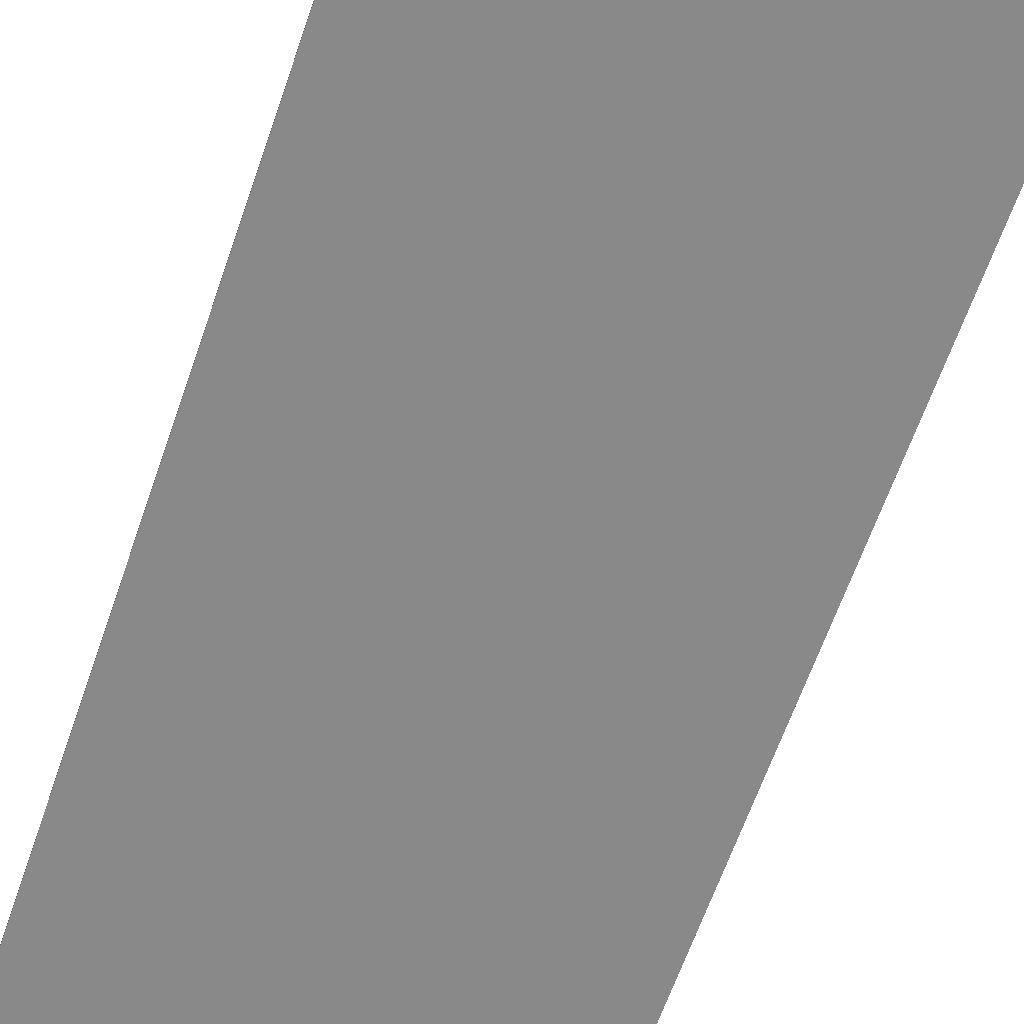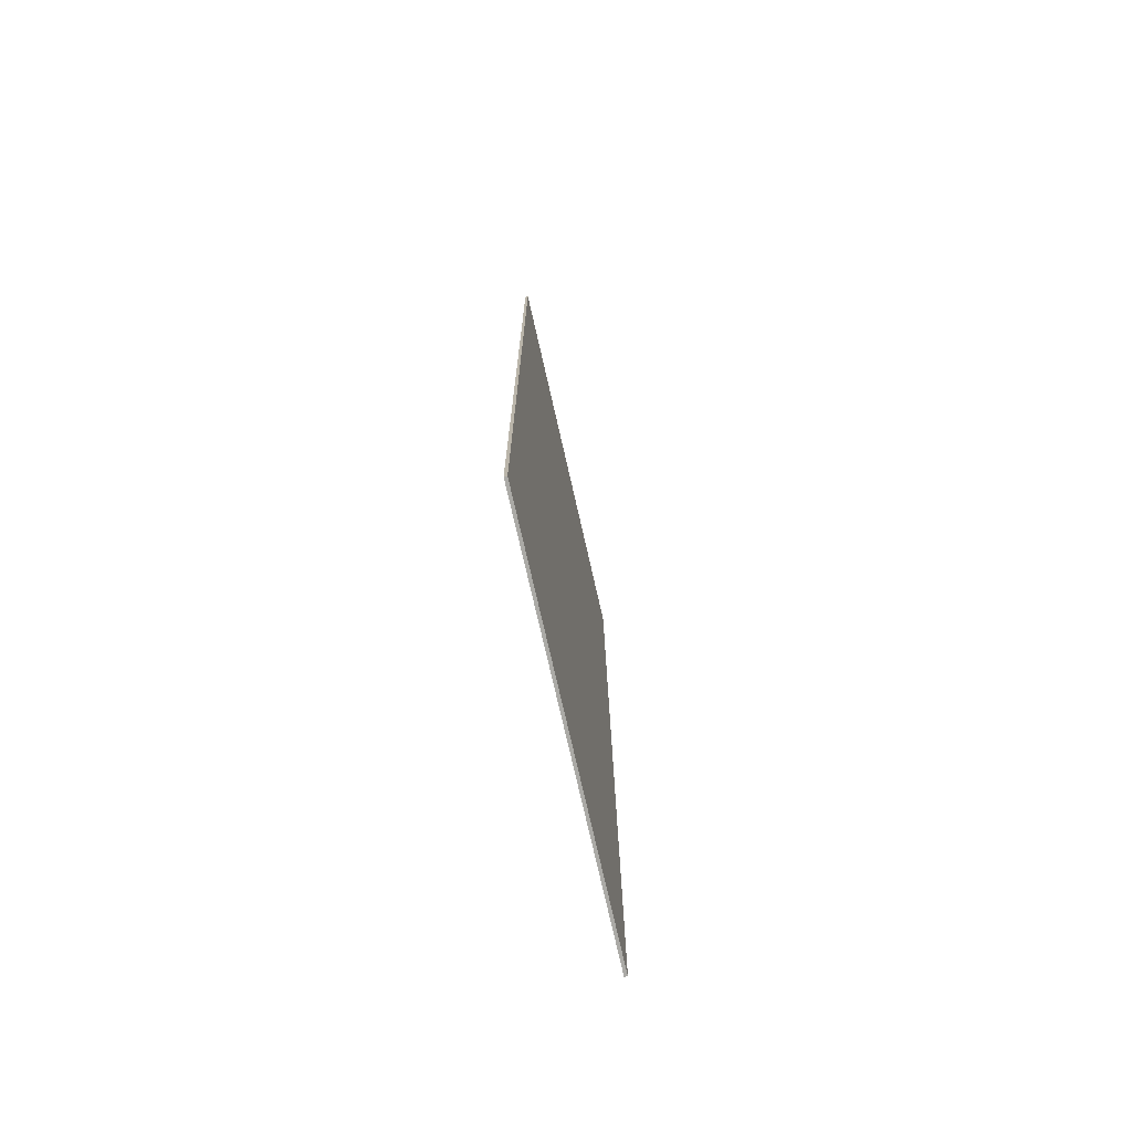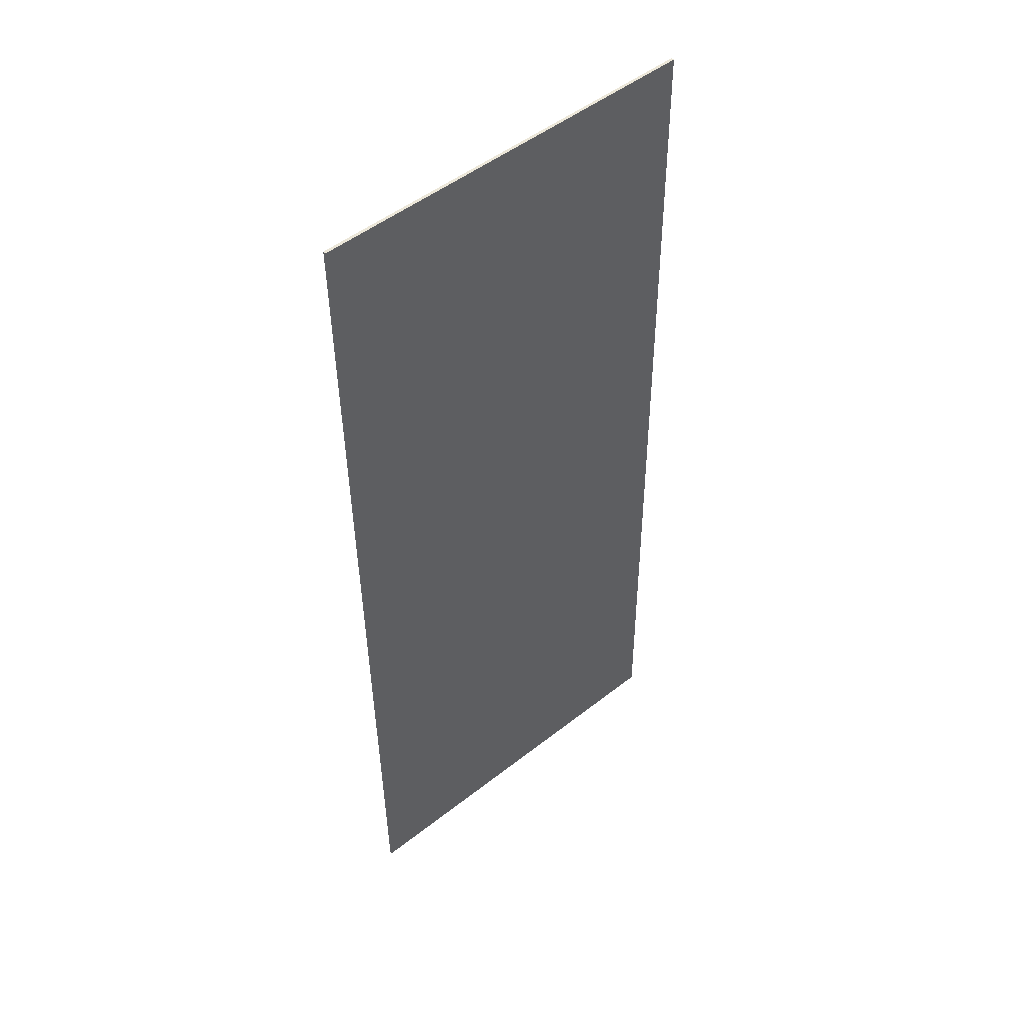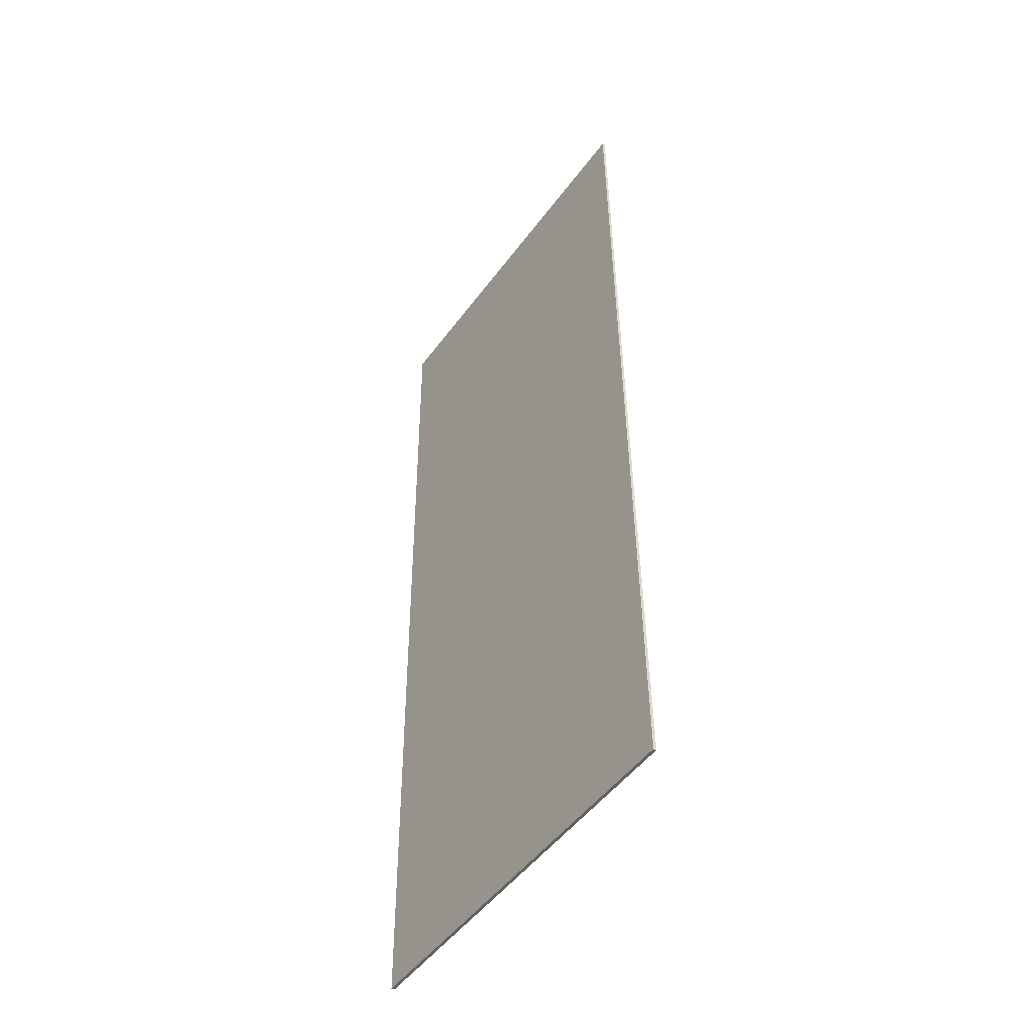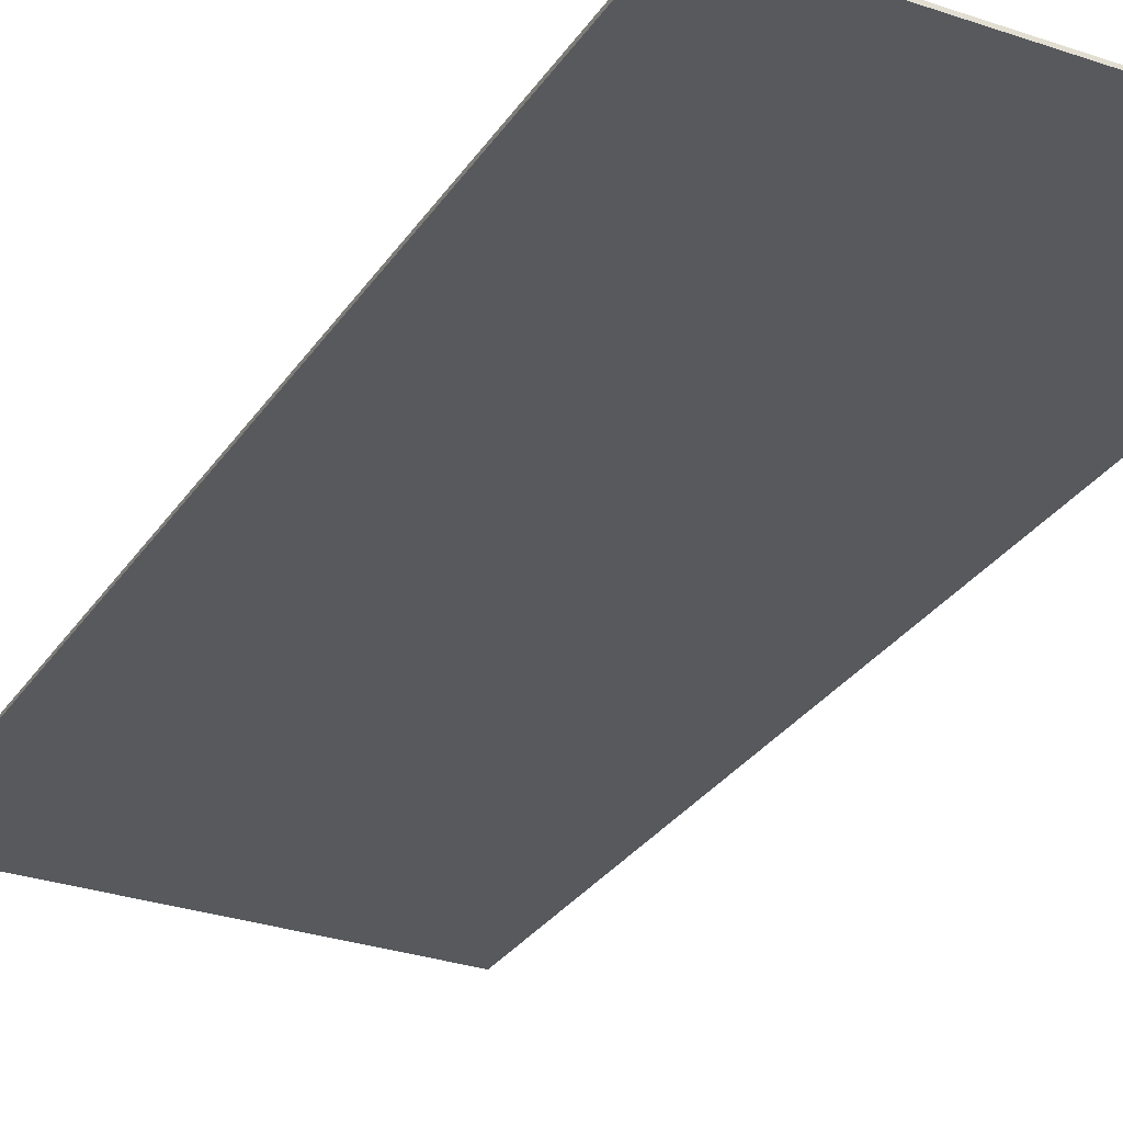
<metadata>
{"format":"obj","ext":"obj","renderer":"f3d","projection":"perspective","resolution":1024,"background":"white","views":[{"elev":-63.1,"azim":-18.3,"up":"+Z"},{"elev":-75.9,"azim":-77.1,"up":"+Y"},{"elev":49.8,"azim":-40.9,"up":"+Y"},{"elev":-49.1,"azim":55.4,"up":"+Y"},{"elev":-29.6,"azim":-26.7,"up":"+Z"}]}
</metadata>
<code>
g product-9f90e587-c5ca-4711-96ea-d7681d7bc919-body
v 11.8 -25.18 15.07
v 11.8 -25.18 14.92
v -8.45 -25.18 15.07
v -8.45 -25.18 14.92
v -8.45 -25.18 15.07
v -8.45 -25.18 14.92
v -8.98 24.58 15.07
v -8.98 24.58 14.92
v -8.98 24.58 15.07
v -8.98 24.58 14.92
v 11.26 24.58 15.07
v 11.26 24.58 14.92
v 11.26 24.58 15.07
v 11.26 24.58 14.92
v 11.8 -25.18 15.07
v 11.8 -25.18 14.92
v 11.8 -25.18 15.07
v -8.45 -25.18 15.07
v -8.98 24.58 15.07
v 11.26 24.58 15.07
v 11.8 -25.18 14.92
v -8.45 -25.18 14.92
v -8.98 24.58 14.92
v 11.26 24.58 14.92
f 2 1 4
f 4 1 3
f 6 5 7
f 8 6 7
f 10 9 11
f 12 10 11
f 14 13 15
f 16 14 15
f 18 17 20
f 18 20 19
f 24 21 22
f 23 24 22

</code>
